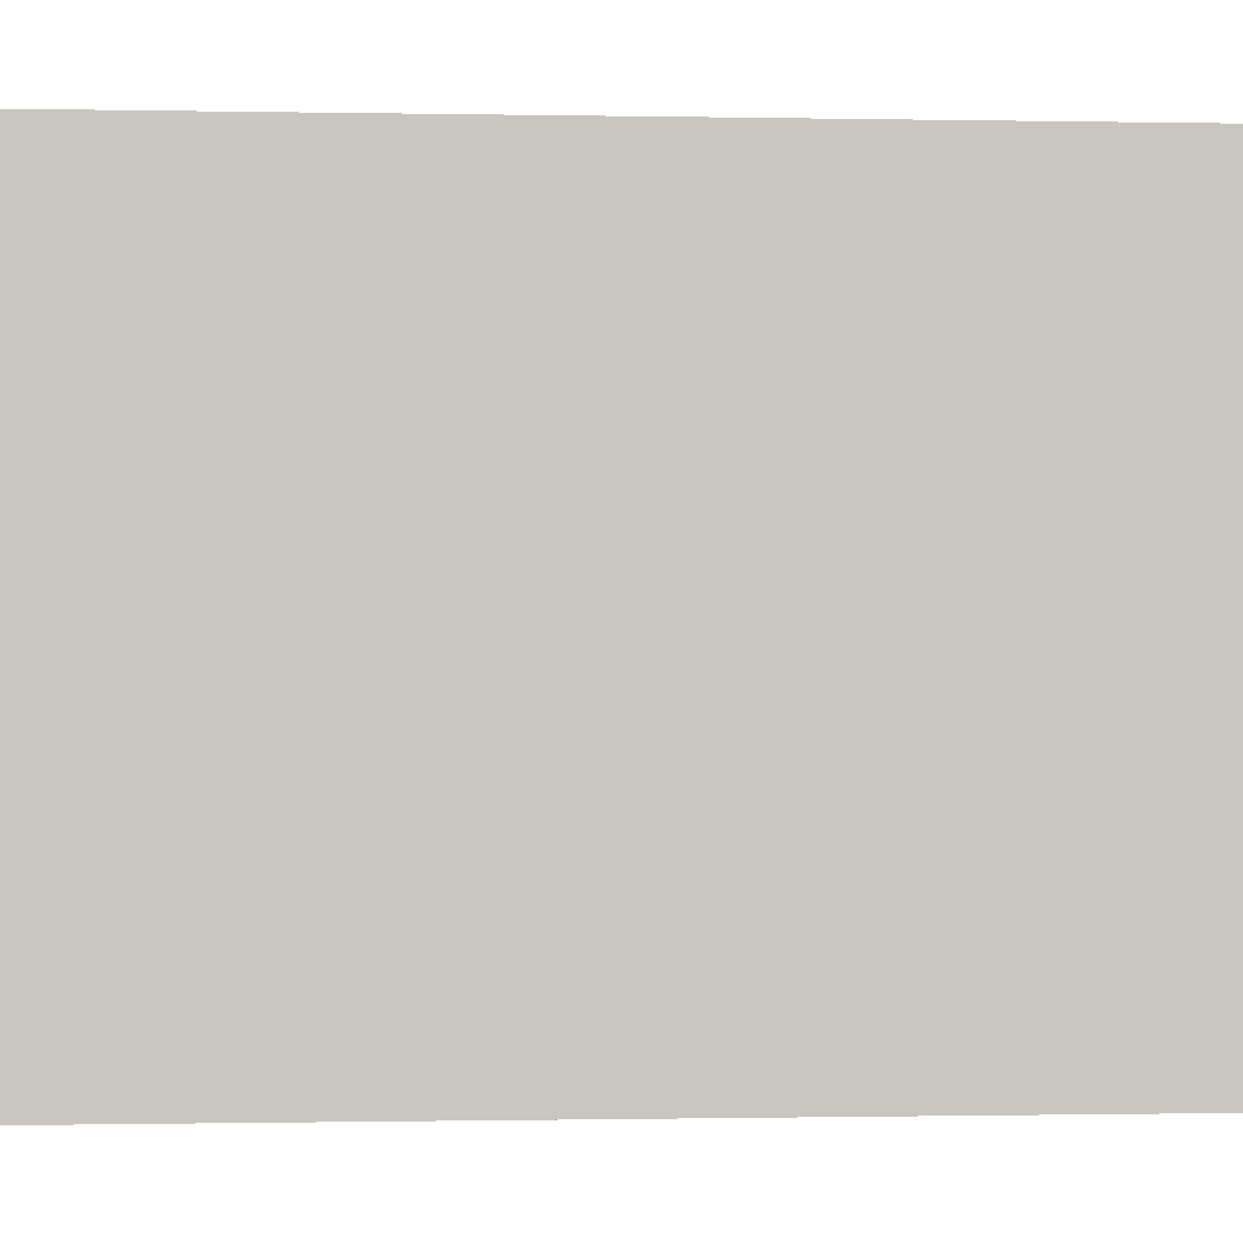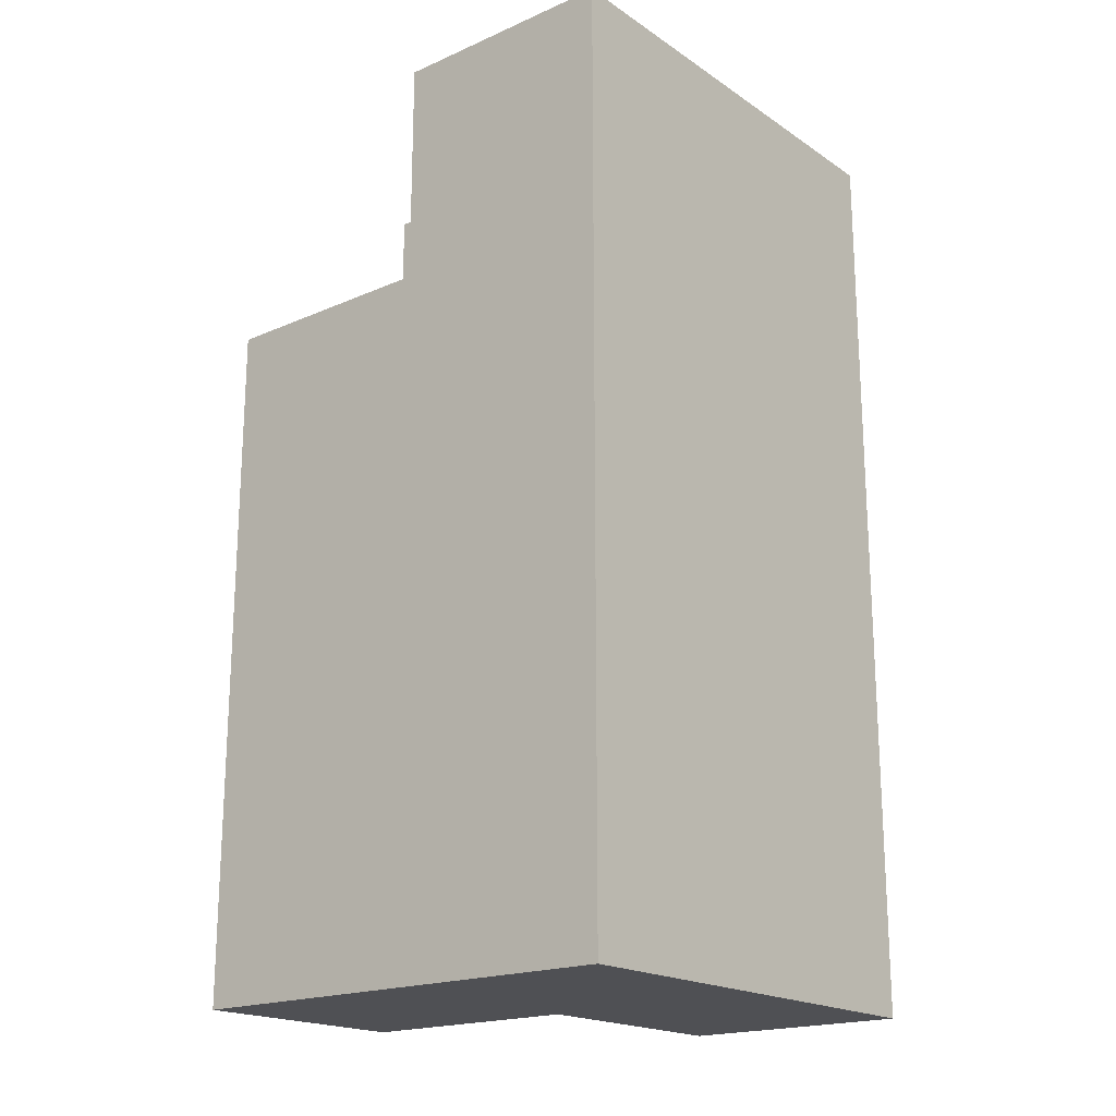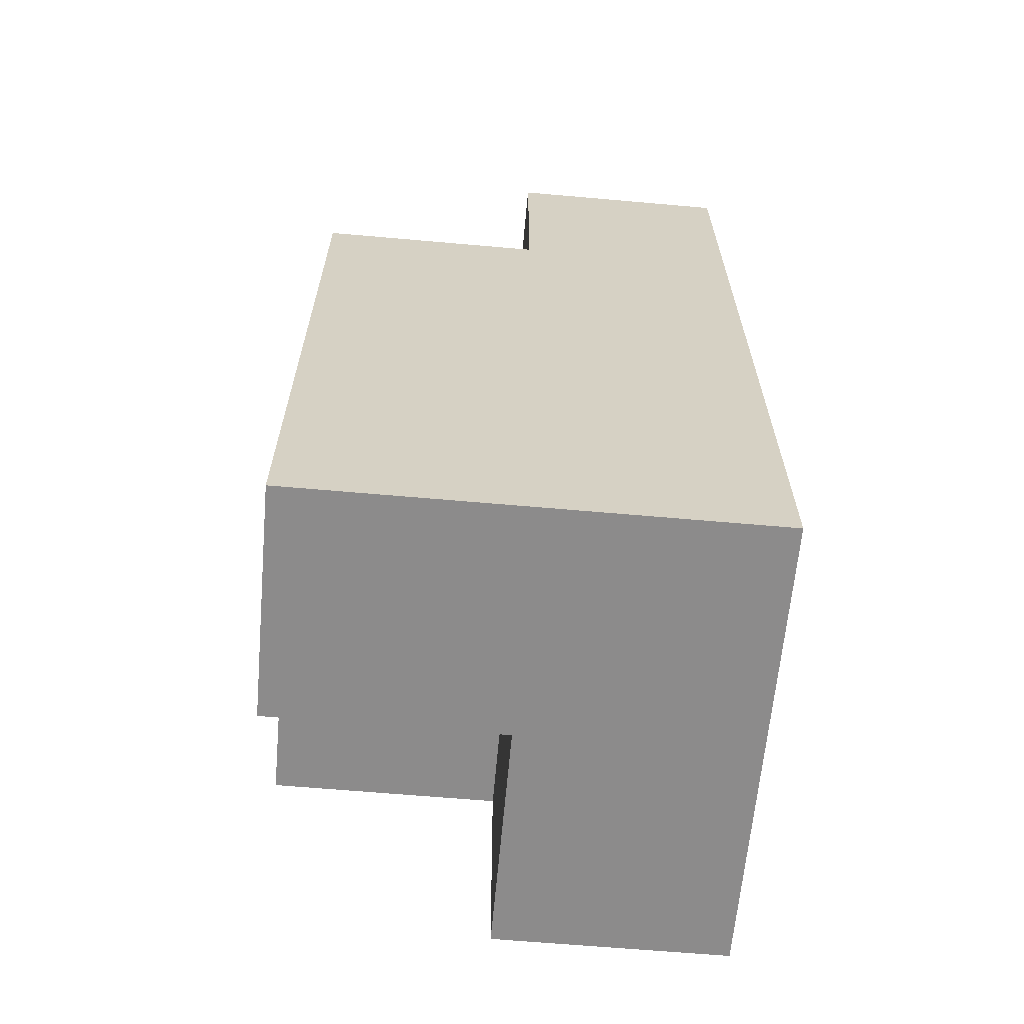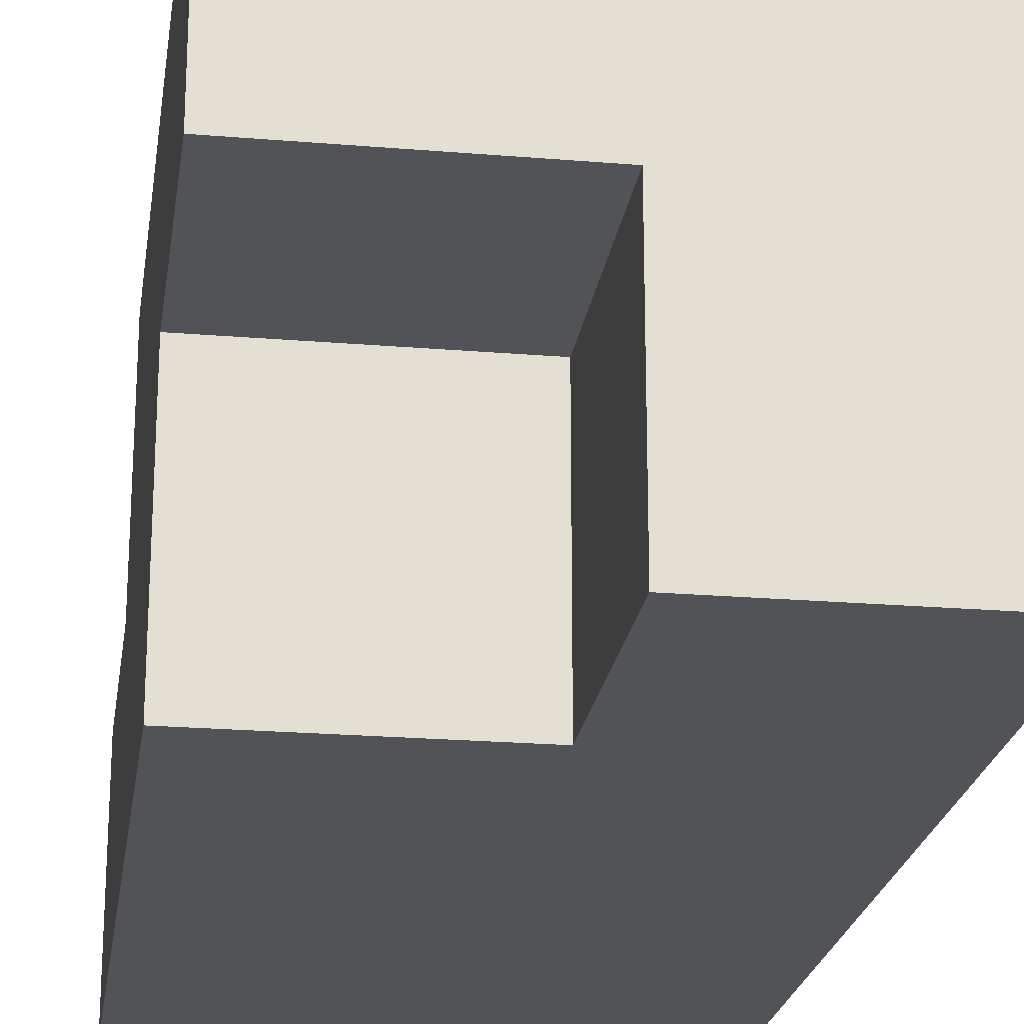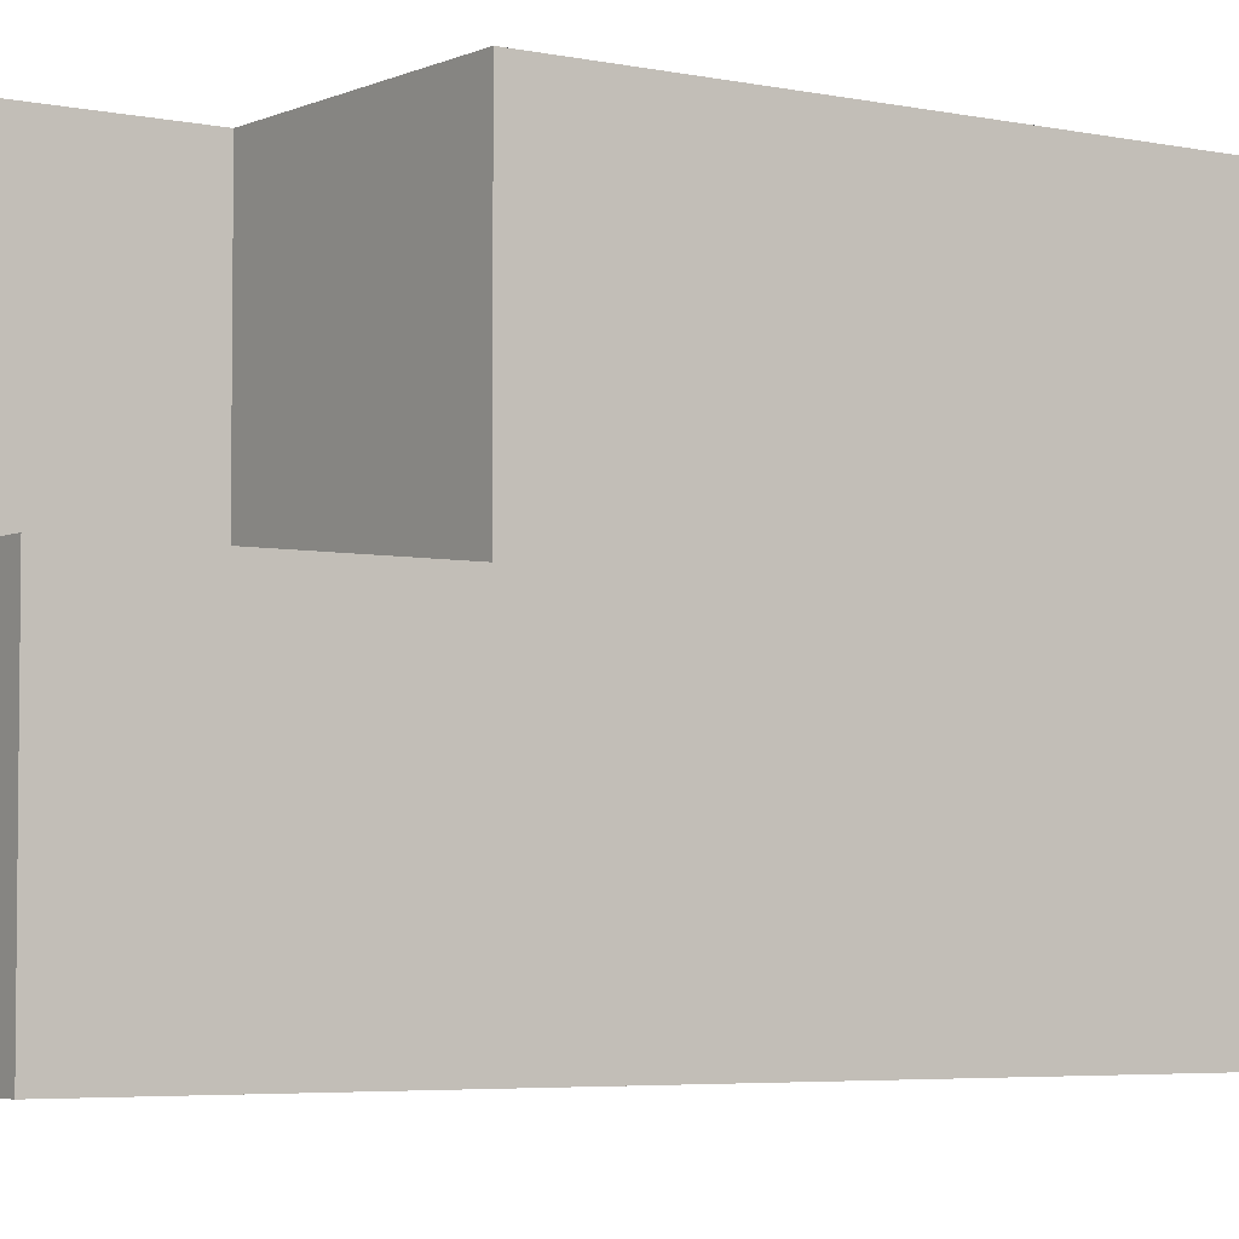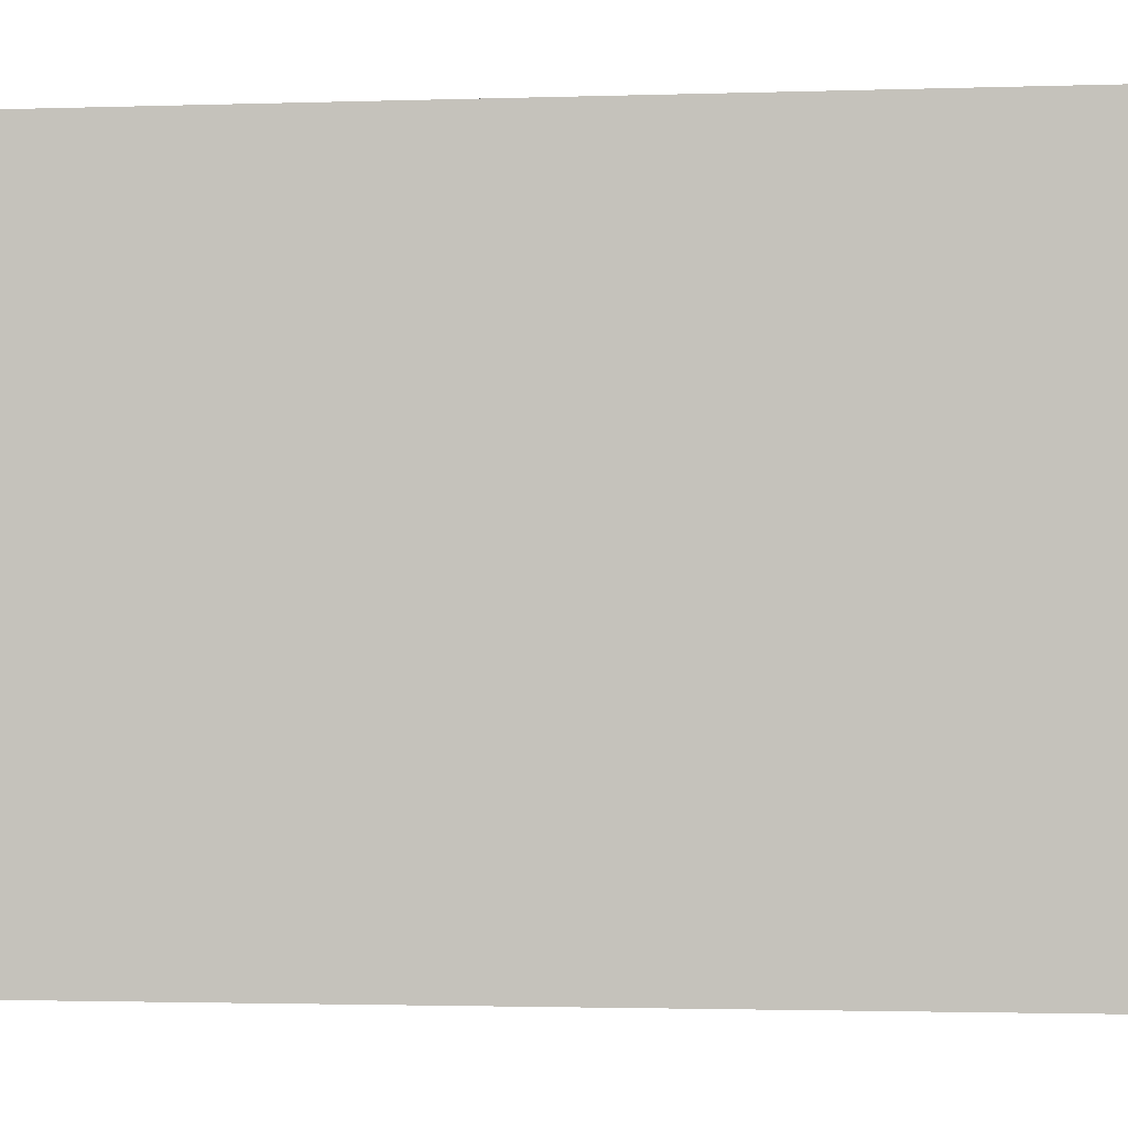
<metadata>
{"format":"obj","ext":"obj","renderer":"f3d","projection":"perspective","resolution":1024,"background":"white","views":[{"elev":-0.5,"azim":84.7,"up":"+Z"},{"elev":-19.2,"azim":39.3,"up":"+Y"},{"elev":-64.0,"azim":-5.1,"up":"+Y"},{"elev":-22.5,"azim":-8.2,"up":"+Z"},{"elev":-4.5,"azim":-125.1,"up":"+Z"},{"elev":-1.7,"azim":98.4,"up":"+Z"}]}
</metadata>
<code>
g Freezer
v -1 0 1
v -1 0 -0
v -1 1 1
v -1 1 -0
v -1 1 -1
v -1 2 -0
v -1 2 -1
v -1 3 1
v -1 3 -0
v -1 3 -1
v -1 4 -0
v -1 4 -1
v 0 0 -0
v 0 0 -1
v 0 1 -0
v 0 1 -1
v 0 3 1
v 0 3 -0
v 0 4 1
v 0 4 -0
v 1 0 1
v 1 0 -0
v 1 0 -1
v 1 1 1
v 1 1 -0
v 1 1 -1
v 1 2 1
v 1 2 -0
v 1 2 -1
v 1 3 1
v 1 3 -0
v 1 3 -1
v 1 4 1
v 1 4 -0
v 1 4 -1
v -1 0 1
v -1 1 1
v -1 3 1
v 0 0 1
v 0 1 1
v 0 2 1
v 0 3 1
v 0 4 1
v 1 0 1
v 1 1 1
v 1 2 1
v 1 3 1
v 1 4 1
v -1 3 -0
v -1 4 -0
v 0 3 -0
v 0 4 -0
v -1 0 -0
v -1 1 -0
v 0 0 -0
v 0 1 -0
v -1 1 -1
v -1 2 -1
v -1 3 -1
v -1 4 -1
v 0 0 -1
v 0 1 -1
v 0 2 -1
v 0 3 -1
v 0 4 -1
v 1 0 -1
v 1 1 -1
v 1 2 -1
v 1 3 -1
v 1 4 -1
v -1 0 1
v 0 0 1
v 1 0 1
v -1 0 -0
v 0 0 -0
v 1 0 -0
v 0 0 -1
v 1 0 -1
v -1 1 -0
v 0 1 -0
v -1 1 -1
v 0 1 -1
v -1 3 1
v 0 3 1
v -1 3 -0
v 0 3 -0
v 0 4 1
v 1 4 1
v -1 4 -0
v 0 4 -0
v 1 4 -0
v -1 4 -1
v 0 4 -1
v 1 4 -1
f 3 2 1
f 4 2 3
f 6 4 3
f 6 5 4
f 7 5 6
f 8 6 3
f 9 7 6
f 9 6 8
f 10 7 9
f 11 10 9
f 12 10 11
f 15 14 13
f 16 14 15
f 19 18 17
f 20 18 19
f 21 22 24
f 22 23 25
f 24 22 25
f 25 23 26
f 24 25 27
f 25 26 28
f 27 25 28
f 28 26 29
f 27 28 30
f 28 29 31
f 30 28 31
f 31 29 32
f 30 31 33
f 31 32 34
f 33 31 34
f 34 32 35
f 39 37 36
f 40 38 37
f 40 37 39
f 41 38 40
f 42 38 41
f 44 40 39
f 45 41 40
f 45 40 44
f 46 42 41
f 46 41 45
f 47 43 42
f 47 42 46
f 48 43 47
f 51 50 49
f 52 50 51
f 53 54 55
f 55 54 56
f 57 58 62
f 58 59 63
f 62 58 63
f 59 60 64
f 63 59 64
f 64 60 65
f 61 62 66
f 62 63 67
f 66 62 67
f 63 64 68
f 67 63 68
f 64 65 69
f 68 64 69
f 69 65 70
f 74 72 71
f 75 73 72
f 75 72 74
f 76 73 75
f 77 76 75
f 78 76 77
f 81 80 79
f 82 80 81
f 83 84 85
f 85 84 86
f 87 88 90
f 90 88 91
f 89 90 92
f 90 91 93
f 92 90 93
f 93 91 94

</code>
